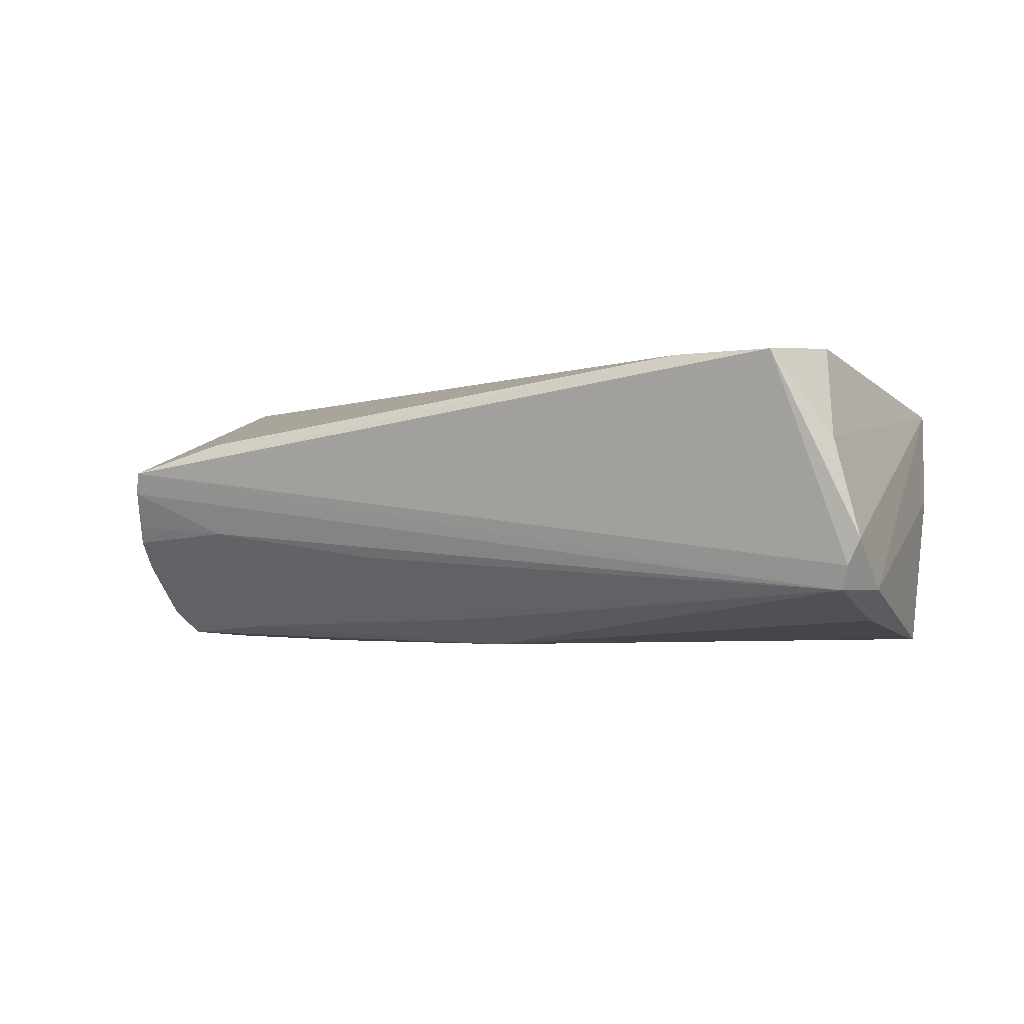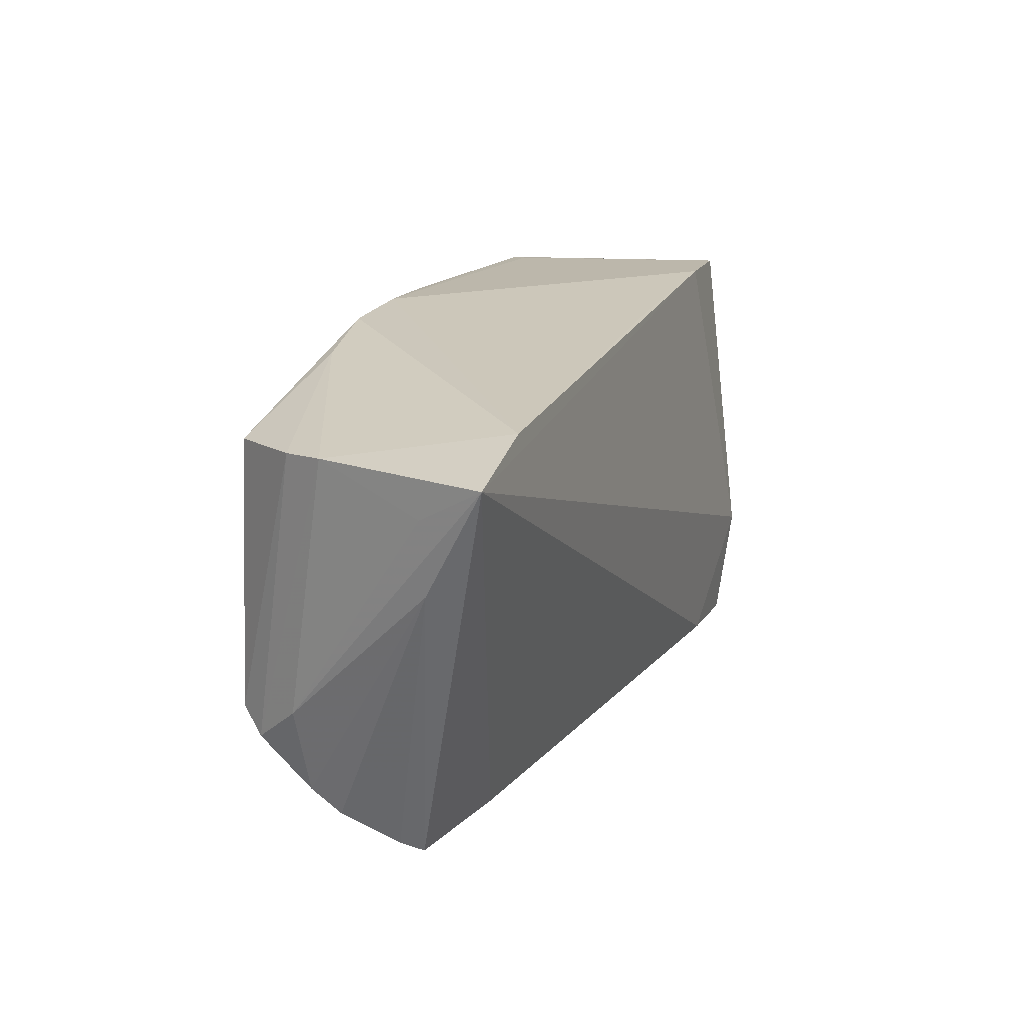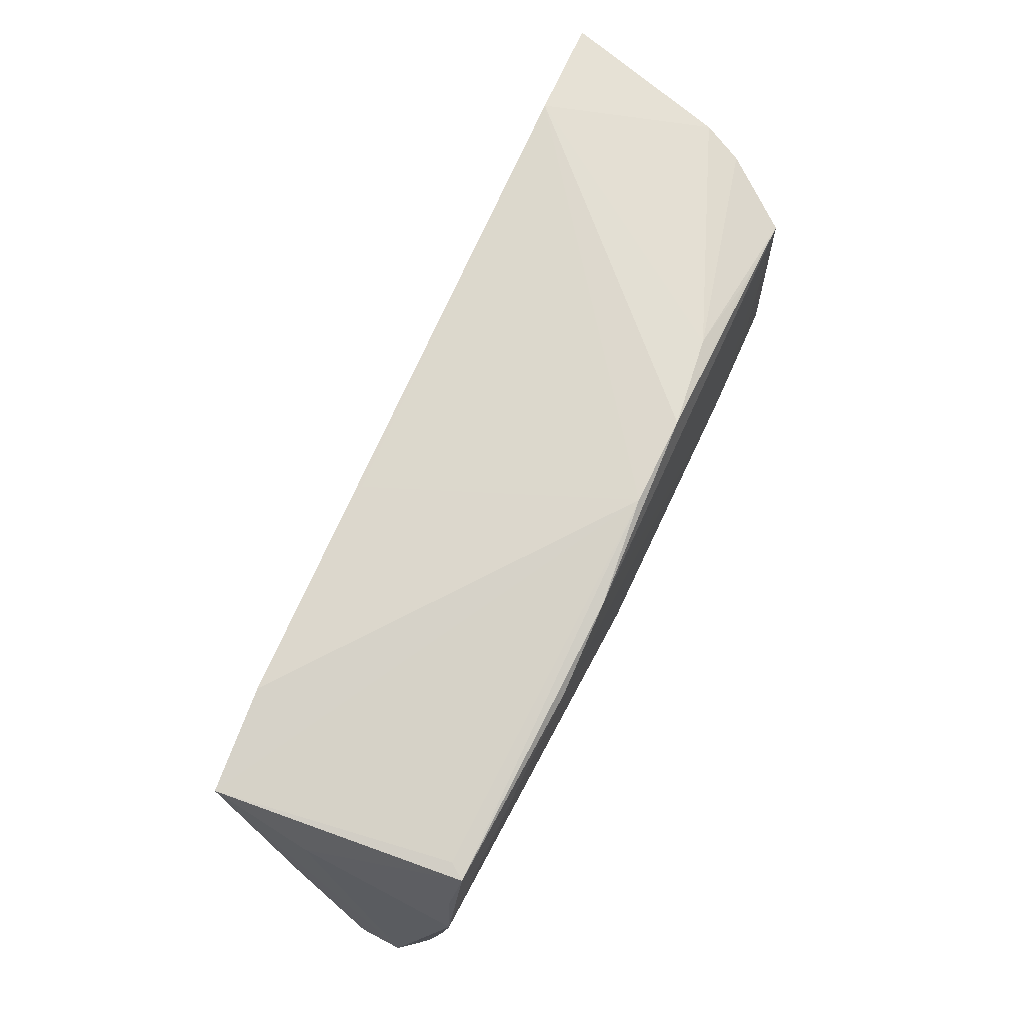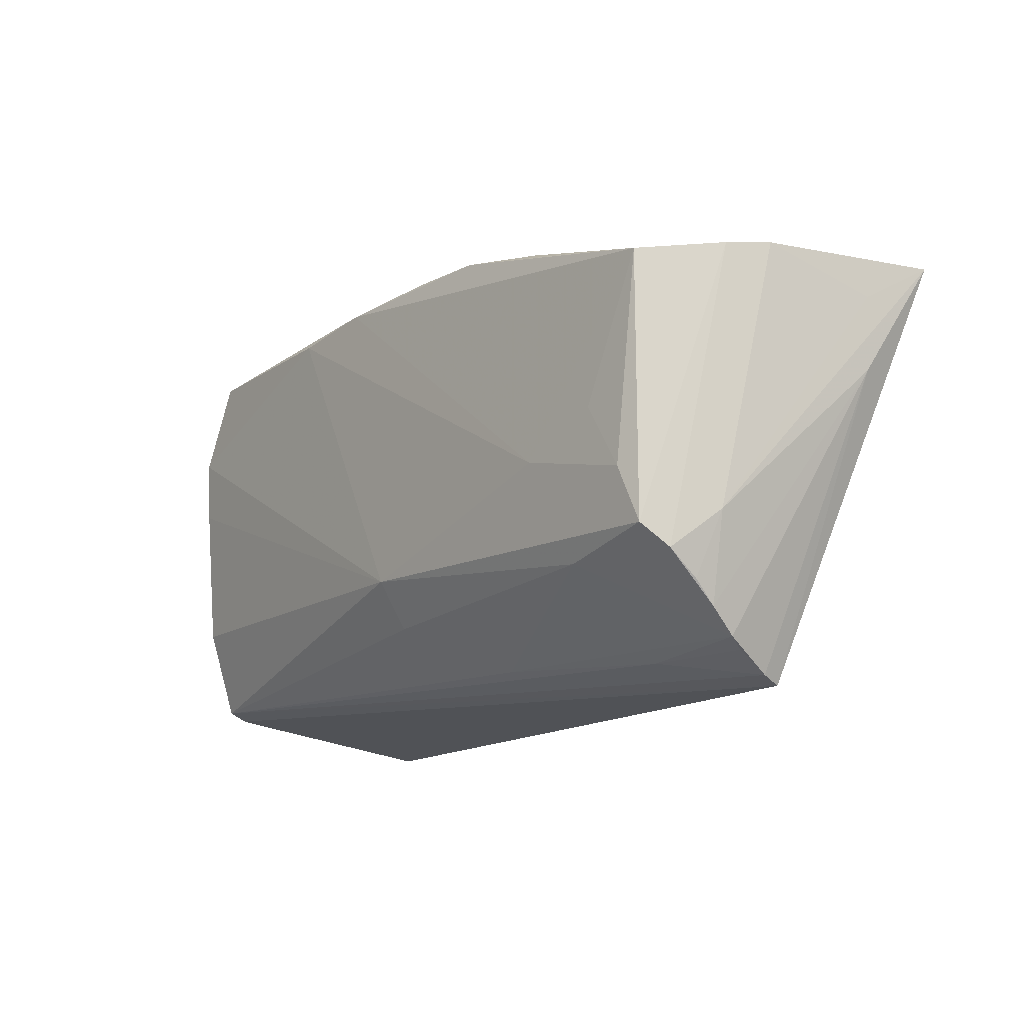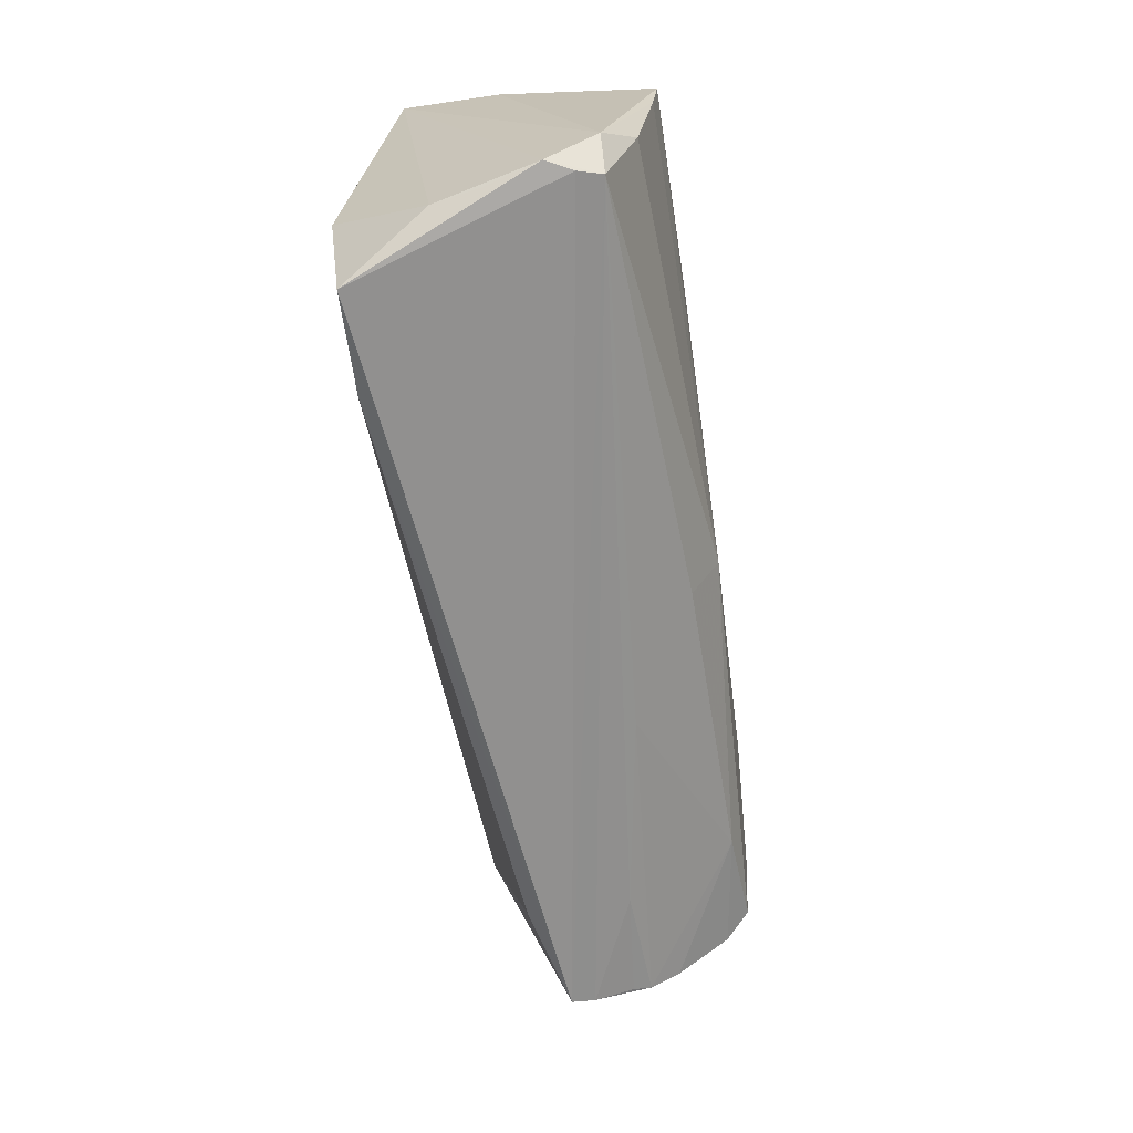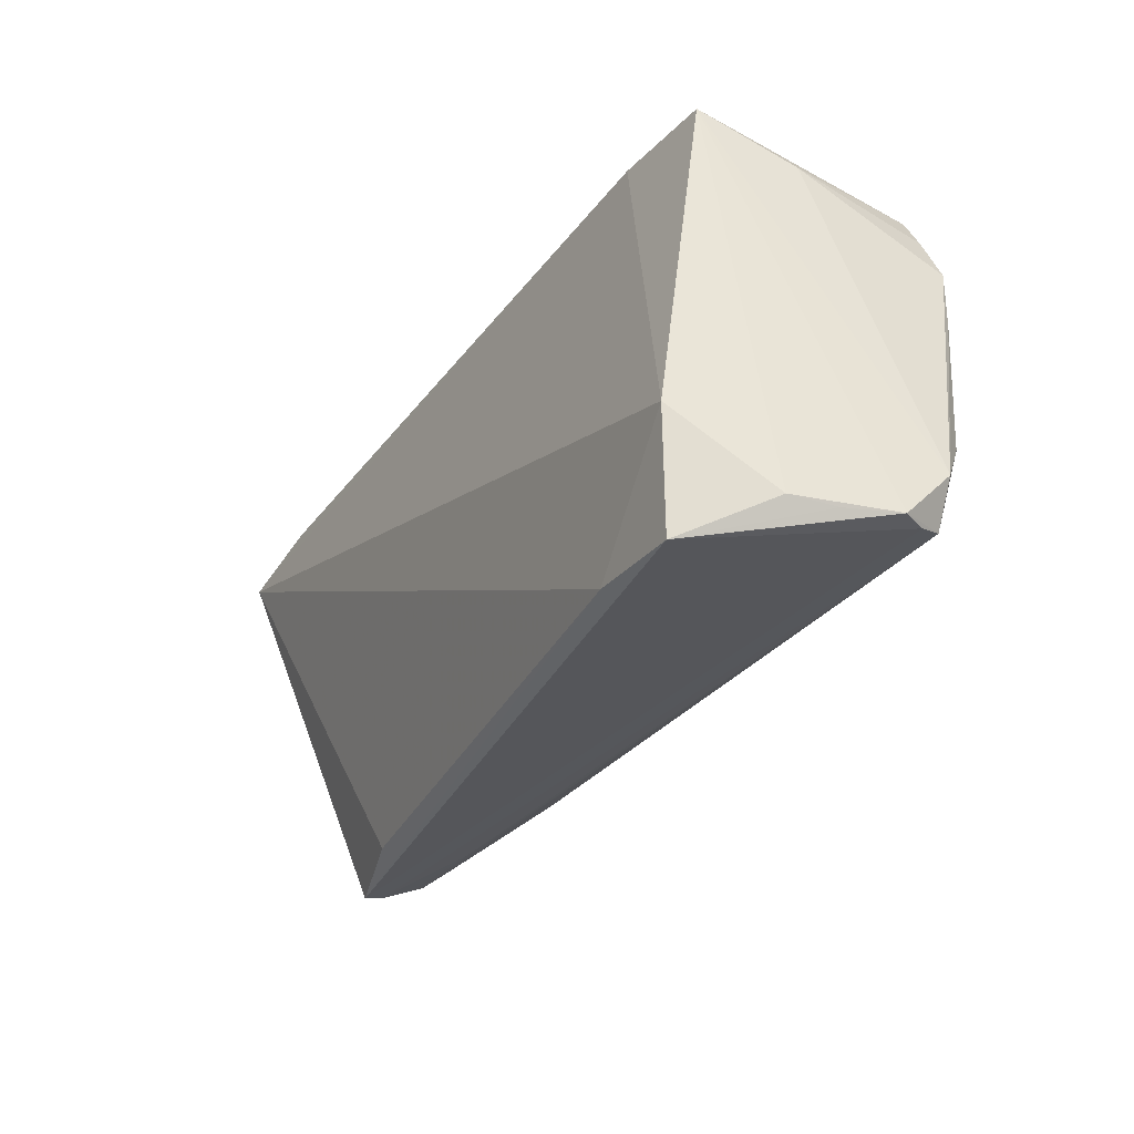
<metadata>
{"format":"obj","ext":"obj","renderer":"f3d","projection":"perspective","resolution":1024,"background":"white","views":[{"elev":-2.6,"azim":27.8,"up":"+Z"},{"elev":17.7,"azim":-69.8,"up":"+Y"},{"elev":75.2,"azim":116.1,"up":"+Y"},{"elev":-13.6,"azim":-127.4,"up":"+Y"},{"elev":-62.5,"azim":97.5,"up":"+Y"},{"elev":-31.8,"azim":60.4,"up":"+Y"}]}
</metadata>
<code>
v -0.03508 -0.02622 -0.003261
v 0.0007912 -0.01254 -0.01805
v -0.05535 0.01986 -0.002641
v -0.04809 -0.0262 -0.002185
v -0.05826 0.01523 0.01004
v -0.03406 -0.0281 0.008628
v 0.04488 -0.02939 0.01664
v 0.05188 -0.02481 0.00138
v -0.04017 0.001235 -0.01736
v 0.05127 -0.01232 -0.01459
v -0.04993 -0.01937 -0.01036
v 0.02015 0.02405 -0.01805
v -0.04972 -0.0221 -0.007684
v 0.008054 0.0244 0.01462
v -0.03802 0.02091 -0.01577
v 0.04725 0.01876 -0.01645
v 0.05227 -0.02441 -0.008153
v 0.04781 0.02458 0.01312
v 0.04438 0.02387 -0.01691
v -0.04904 -0.02502 -0.004267
v 0.05126 -0.02354 -0.011
v -0.04759 0.02248 0.01713
v 0.04904 0.02063 0.001222
v -0.05316 0.0194 -0.007567
v 0.04994 0.005379 -0.01669
v -0.0498 -0.01633 -0.01397
v -0.04695 0.01862 -0.01603
v -0.01539 0.02612 -0.01608
v -0.03016 -0.003332 -0.01805
v -0.04648 -0.02939 0.005082
v 0.03522 0.02524 0.01419
v 0.05401 -0.01822 -0.01095
v 0.05384 -0.0245 -0.005087
v 0.03282 -0.0285 0.01672
v 0.05067 -0.0243 0.006767
v -0.004509 0.02657 -0.01608
v -0.05232 -0.01166 -0.008406
v -0.06039 0.01977 0.01786
v -0.0268 0.02429 -0.01444
v 0.04303 0.02411 -0.01498
v -0.04807 -0.01359 -0.01684
v -0.04726 -0.02851 0.002359
v 0.0003809 -0.01838 -0.01466
v -0.01192 -0.02468 -0.006682
v -0.05751 0.006554 0.01034
v 0.04935 0.01304 -0.01736
v -0.0452 -0.006765 -0.01746
v 0.008734 0.02554 -0.01762
v 0.04699 -0.01521 0.01814
v -0.03552 -0.01607 -0.0159
f 23 19 18
f 31 22 38
f 18 31 49
f 49 31 38
f 38 22 3
f 32 18 33
f 32 23 18
f 33 21 32
f 32 21 10
f 35 49 7
f 33 18 35
f 18 49 35
f 41 27 47
f 18 19 40
f 33 7 17
f 17 21 33
f 19 23 16
f 8 7 33
f 33 35 8
f 8 35 7
f 38 37 45
f 13 45 37
f 38 3 5
f 5 37 38
f 3 37 5
f 38 6 34
f 34 49 38
f 7 49 34
f 9 47 27
f 41 47 2
f 10 21 2
f 21 43 2
f 39 3 22
f 22 28 39
f 27 28 48
f 19 12 48
f 22 31 14
f 42 21 30
f 21 17 30
f 30 17 7
f 7 34 30
f 30 34 6
f 30 6 38
f 38 45 30
f 30 45 42
f 26 37 3
f 1 21 42
f 21 1 44
f 12 2 29
f 29 2 47
f 47 9 29
f 29 48 12
f 29 9 27
f 27 48 29
f 19 16 46
f 46 12 19
f 46 2 12
f 23 32 46
f 46 16 23
f 24 39 27
f 3 39 24
f 24 27 41
f 41 26 24
f 24 26 3
f 15 28 27
f 27 39 15
f 15 39 28
f 36 40 19
f 19 48 36
f 36 31 18
f 18 40 36
f 36 48 28
f 36 14 31
f 36 28 22
f 22 14 36
f 11 13 37
f 37 26 11
f 11 26 13
f 13 26 50
f 50 26 41
f 50 43 21
f 21 44 50
f 41 2 50
f 50 2 43
f 4 1 42
f 20 44 1
f 1 4 20
f 13 50 20
f 20 50 44
f 20 4 42
f 42 45 20
f 45 13 20
f 10 2 25
f 2 46 25
f 25 32 10
f 25 46 32

</code>
